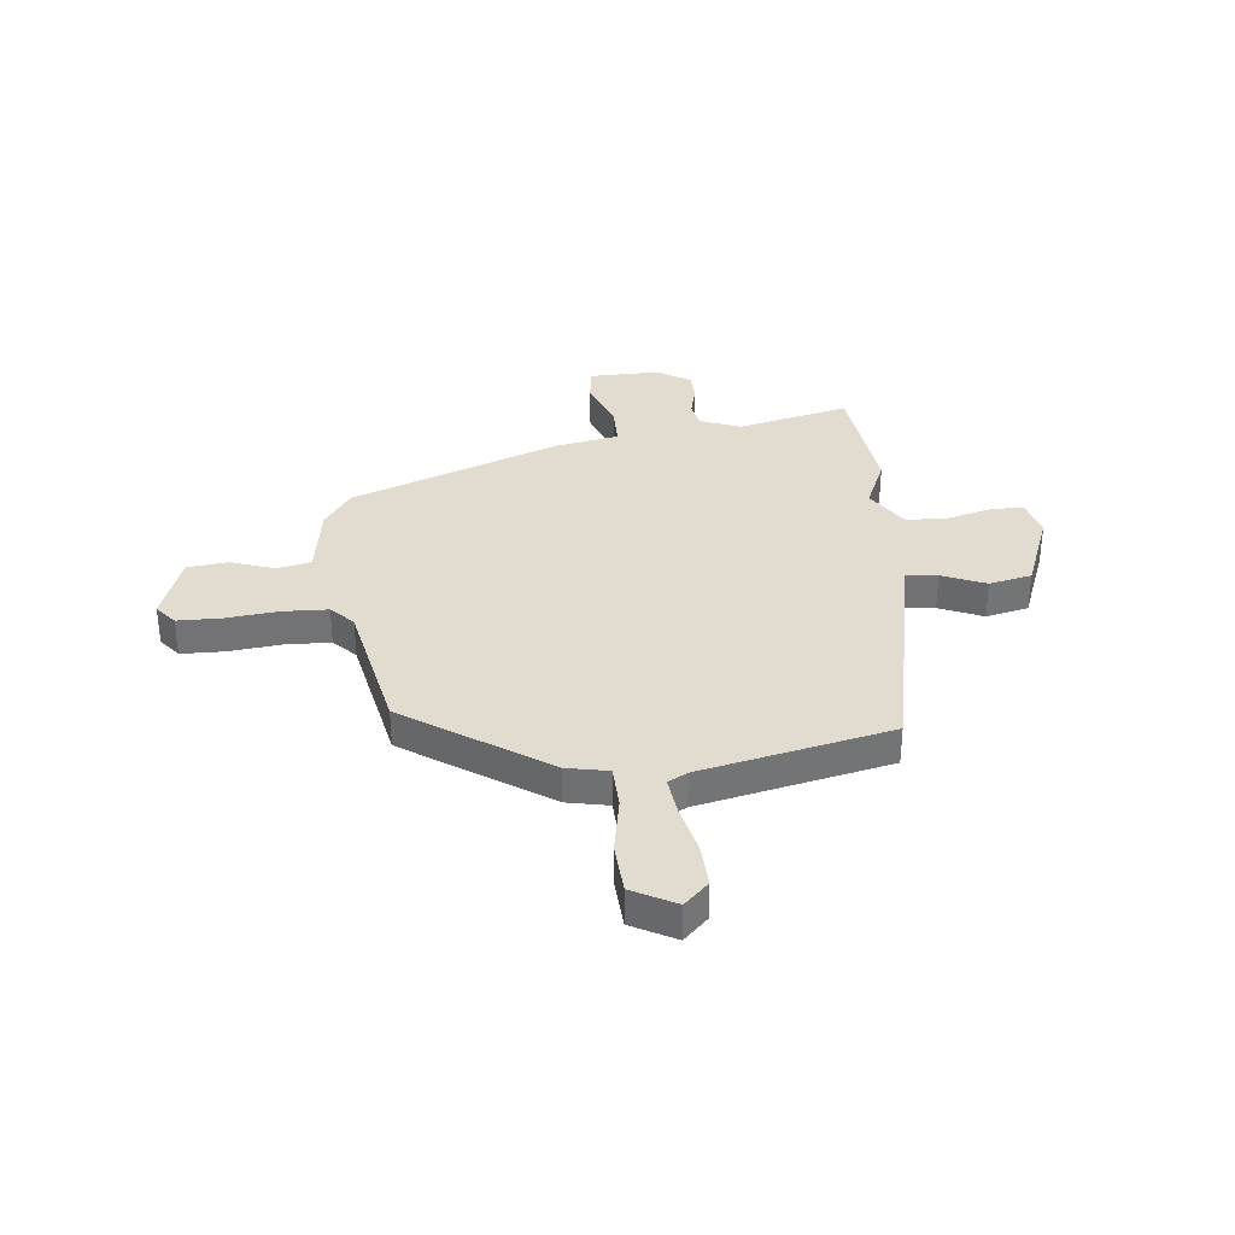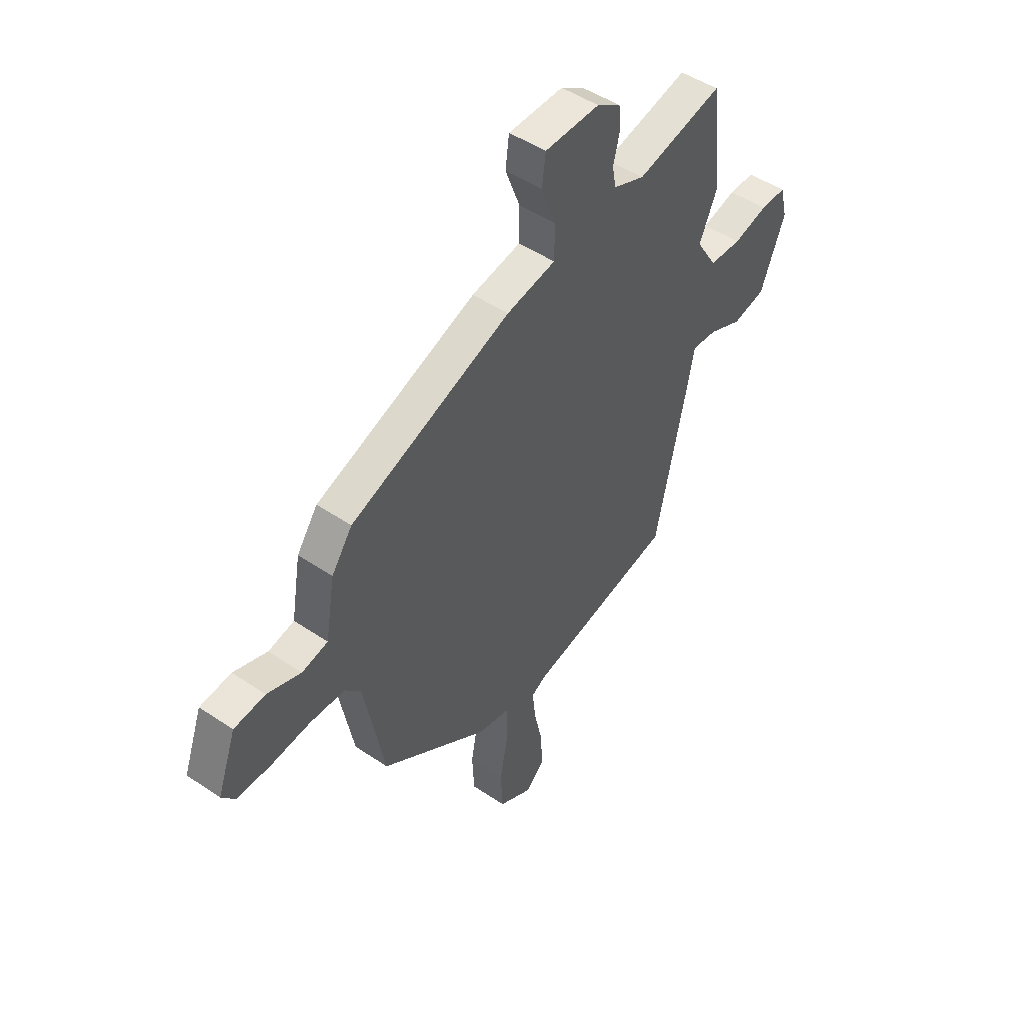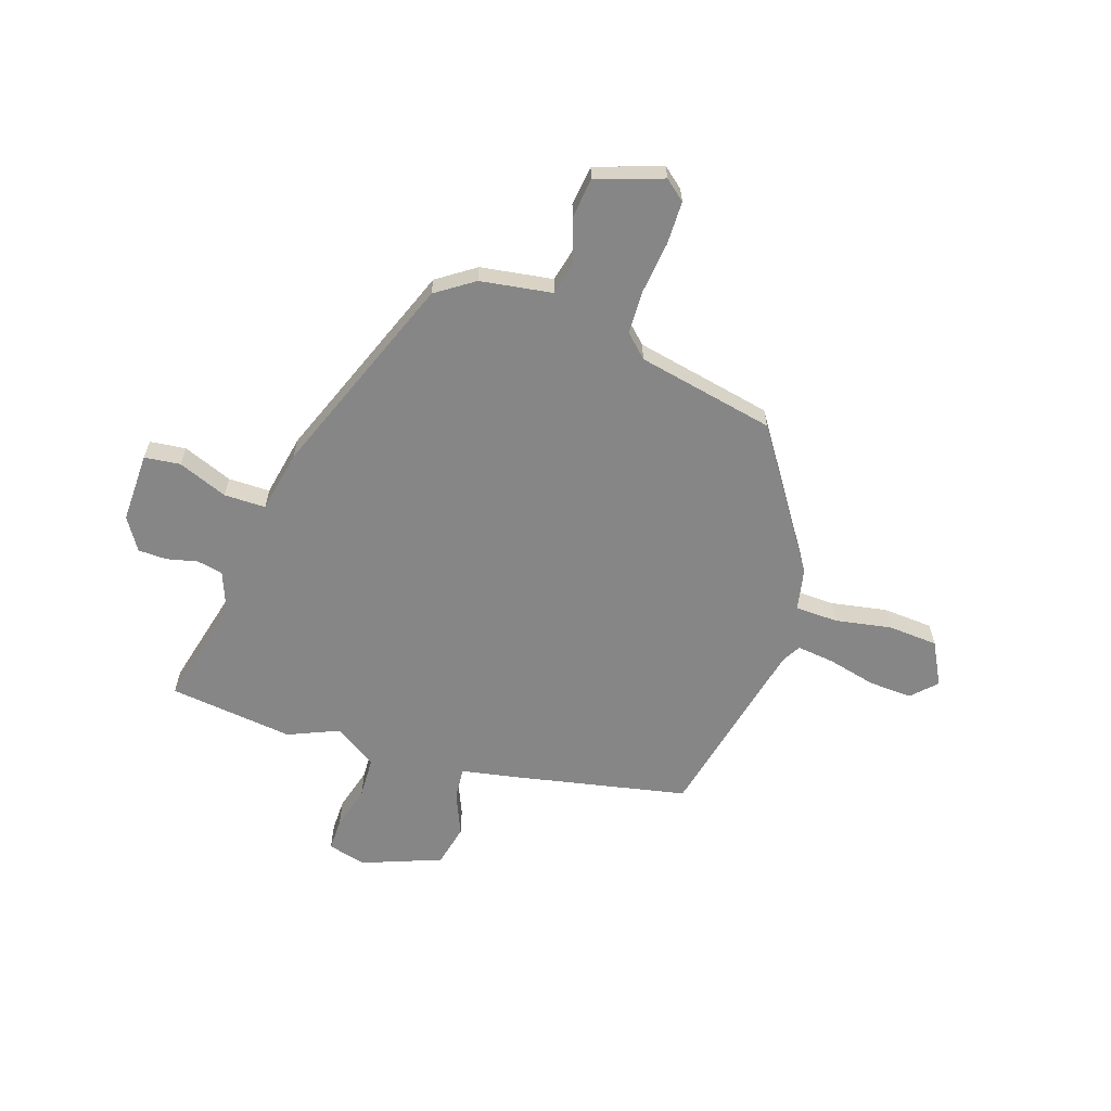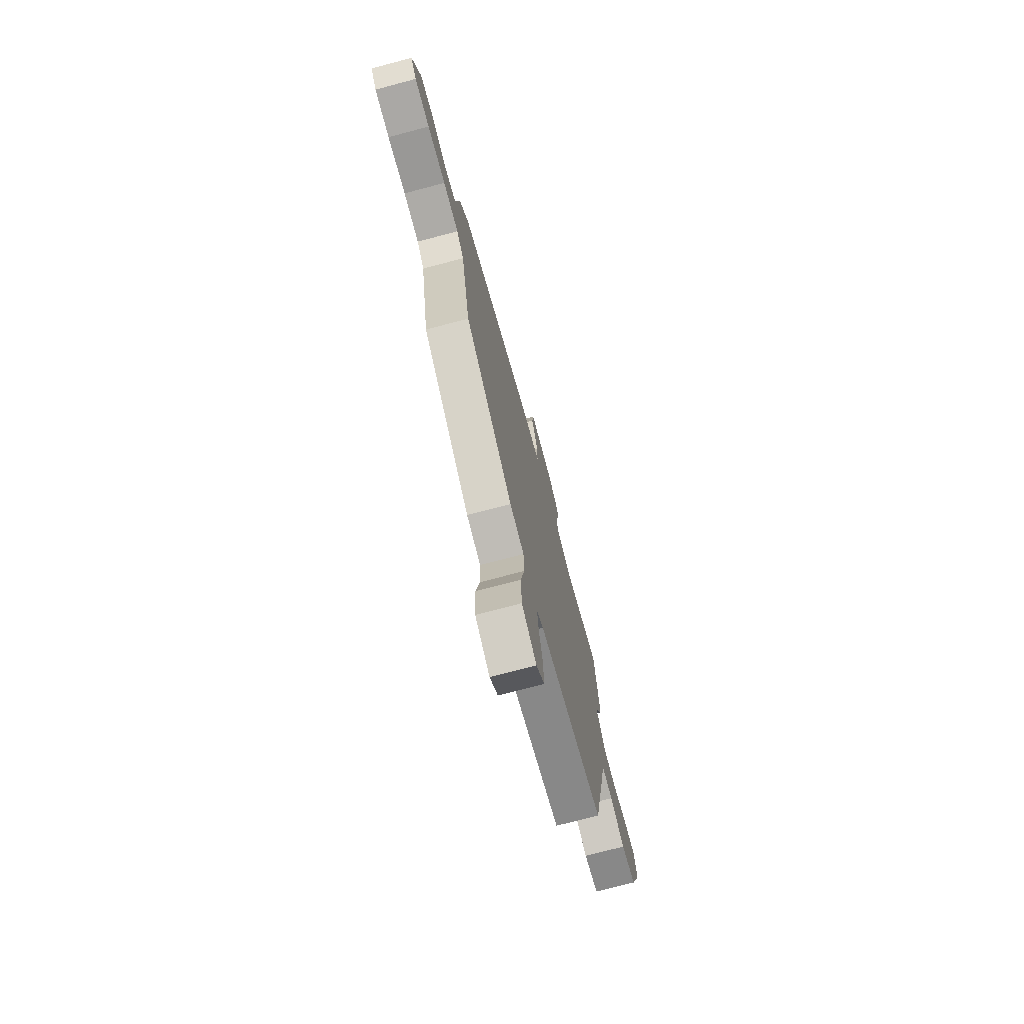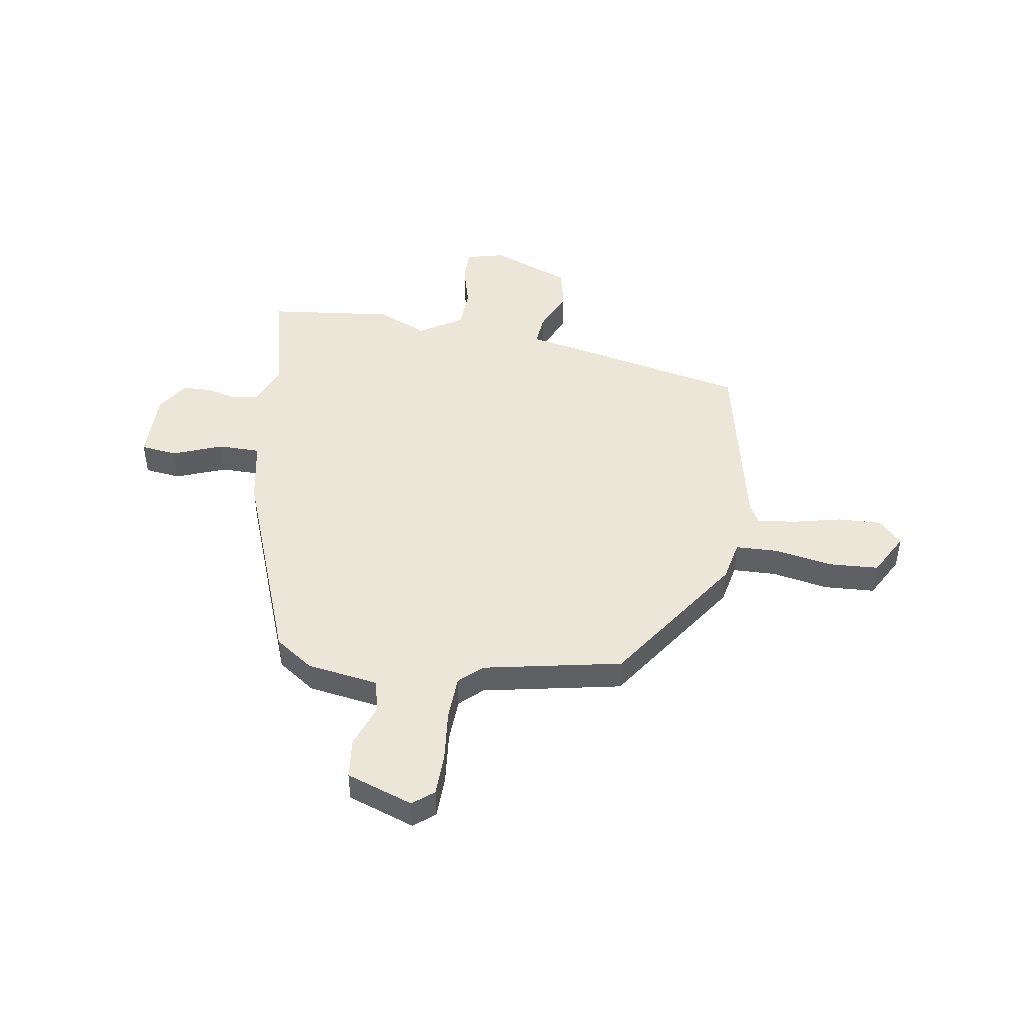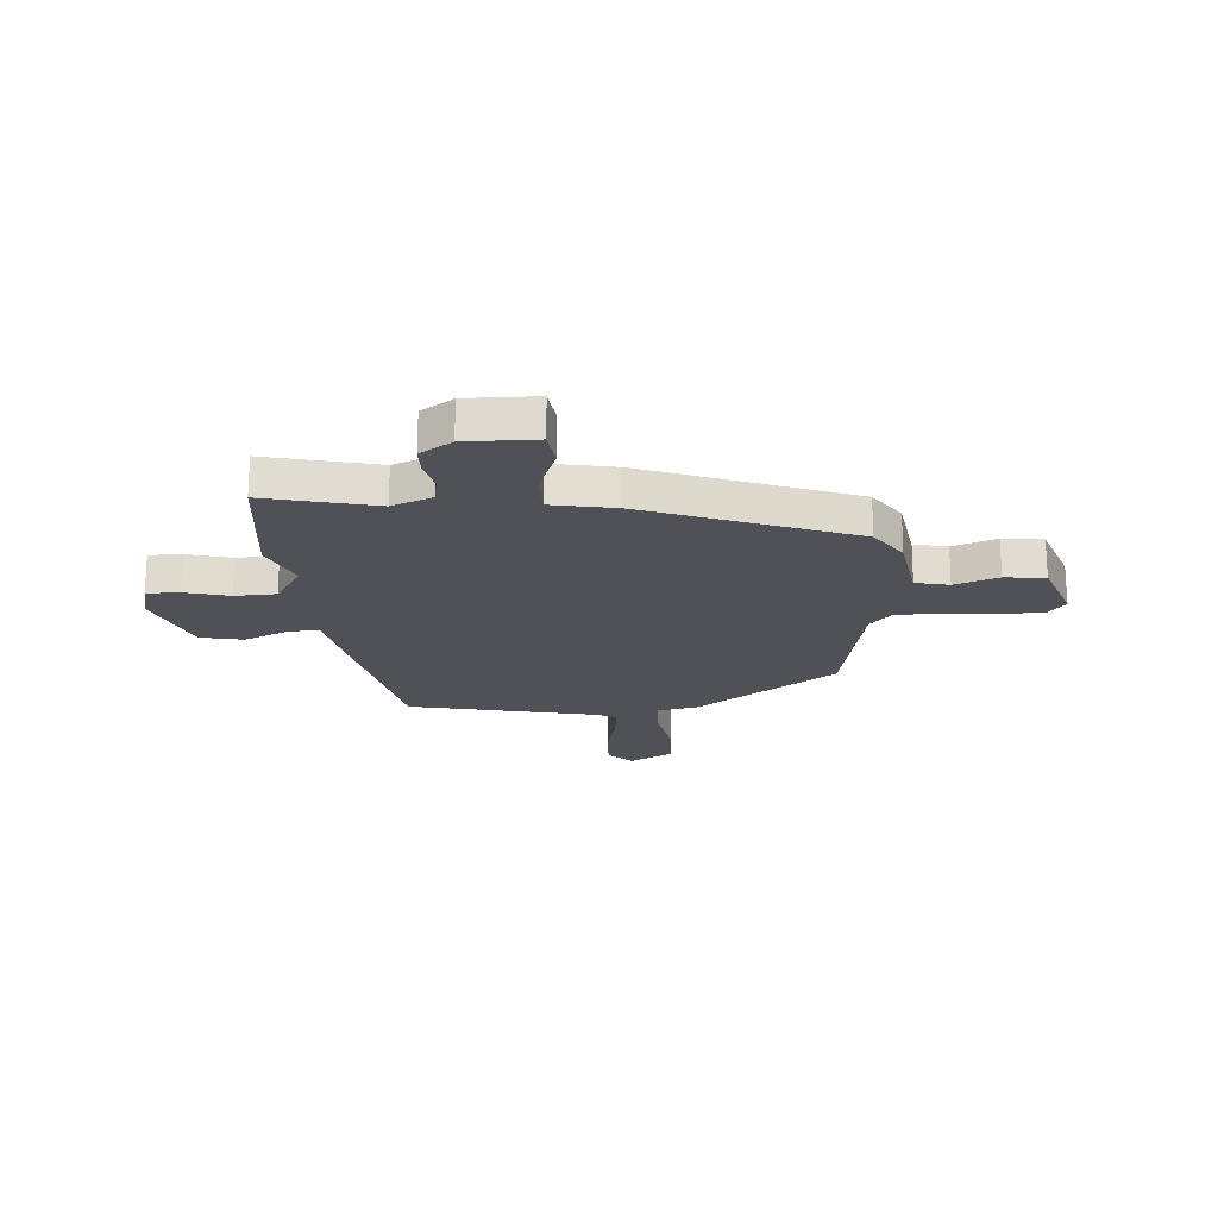
<metadata>
{"format":"obj","ext":"obj","renderer":"f3d","projection":"perspective","resolution":1024,"background":"white","views":[{"elev":34.4,"azim":173.5,"up":"+Y"},{"elev":48.1,"azim":127.2,"up":"+Z"},{"elev":-62.0,"azim":70.9,"up":"+Y"},{"elev":-73.9,"azim":104.8,"up":"+Z"},{"elev":46.1,"azim":98.7,"up":"+Y"},{"elev":-20.5,"azim":3.8,"up":"+Y"}]}
</metadata>
<code>
v -0.517 0.07 0.342
v -0.491 0.07 0.582
v -0.279 0.07 0.533
v -0.202 0.07 0.564
v -0.193 0.07 0.614
v -0.208 0.07 0.673
v -0.207 0.07 0.728
v -0.146 0.07 0.768
v -0.011 0.07 0.767
v -0.002 0.07 0.698
v -0.038 0.07 0.603
v -0.037 0.07 0.523
v 0.084 0.07 0.501
v 0.48 0.07 0.355
v 0.531 0.07 0.283
v 0.554 0.07 0.145
v 0.618 0.07 0.131
v 0.701 0.07 0.161
v 0.778 0.07 0.153
v 0.824 0.07 0.026
v 0.792 0.07 -0.014
v 0.71 0.07 -0.016
v 0.61 0.07 -0.006
v 0.525 0.07 -0.01
v 0.485 0.07 -0.053
v 0.434 0.07 -0.318
v 0.169 0.07 -0.5
v 0.09 0.07 -0.517
v 0.088 0.07 -0.599
v 0.109 0.07 -0.707
v 0.104 0.07 -0.803
v 0.022 0.07 -0.848
v -0.024 0.07 -0.804
v -0.021 0.07 -0.721
v 0 0.07 -0.628
v 0.008 0.07 -0.555
v -0.029 0.07 -0.535
v -0.39 0.07 -0.459
v -0.464 0.07 -0.122
v -0.485 0.07 -0.018
v -0.546 0.07 -0.024
v -0.628 0.07 -0.06
v -0.709 0.07 -0.043
v -0.769 0.07 0.108
v -0.751 0.07 0.182
v -0.688 0.07 0.182
v -0.604 0.07 0.16
v -0.525 0.07 0.164
v -0.474 0.07 0.246
v -0.517 0 0.342
v -0.491 0 0.582
v -0.279 0 0.533
v -0.202 0 0.564
v -0.193 0 0.614
v -0.208 0 0.673
v -0.207 0 0.728
v -0.146 0 0.768
v -0.011 0 0.767
v -0.002 0 0.698
v -0.038 0 0.603
v -0.037 0 0.523
v 0.084 0 0.501
v 0.48 0 0.355
v 0.531 0 0.283
v 0.554 0 0.145
v 0.618 0 0.131
v 0.701 0 0.161
v 0.778 0 0.153
v 0.824 0 0.026
v 0.792 0 -0.014
v 0.71 0 -0.016
v 0.61 0 -0.006
v 0.525 0 -0.01
v 0.485 0 -0.053
v 0.434 0 -0.318
v 0.169 0 -0.5
v 0.09 0 -0.517
v 0.088 0 -0.599
v 0.109 0 -0.707
v 0.104 0 -0.803
v 0.022 0 -0.848
v -0.024 0 -0.804
v -0.021 0 -0.721
v 0 0 -0.628
v 0.008 0 -0.555
v -0.029 0 -0.535
v -0.39 0 -0.459
v -0.464 0 -0.122
v -0.485 0 -0.018
v -0.546 0 -0.024
v -0.628 0 -0.06
v -0.709 0 -0.043
v -0.769 0 0.108
v -0.751 0 0.182
v -0.688 0 0.182
v -0.604 0 0.16
v -0.525 0 0.164
v -0.474 0 0.246
f 44 45 46 47
f 44 47 48
f 41 42 43 44
f 40 41 44 48
f 37 38 39 40
f 36 37 40 48
f 32 33 34 35
f 32 35 36
f 29 30 31 32
f 28 29 32 36
f 25 26 27 28
f 25 28 36 48
f 20 21 22 23
f 20 23 24
f 17 18 19 20
f 16 17 20 24
f 12 13 14 15
f 12 15 16 24
f 8 9 10 11
f 8 11 12
f 5 6 7 8
f 4 5 8 12
f 3 4 12 24
f 49 1 2 3
f 25 48 49
f 3 24 25 49
f 96 95 94 93
f 97 96 93
f 93 92 91 90
f 97 93 90 89
f 89 88 87 86
f 97 89 86 85
f 84 83 82 81
f 85 84 81
f 81 80 79 78
f 85 81 78 77
f 77 76 75 74
f 97 85 77 74
f 72 71 70 69
f 73 72 69
f 69 68 67 66
f 73 69 66 65
f 64 63 62 61
f 73 65 64 61
f 60 59 58 57
f 61 60 57
f 57 56 55 54
f 61 57 54 53
f 73 61 53 52
f 52 51 50 98
f 98 97 74
f 98 74 73 52
f 1 50 51 2
f 2 51 52 3
f 3 52 53 4
f 4 53 54 5
f 5 54 55 6
f 6 55 56 7
f 7 56 57 8
f 8 57 58 9
f 9 58 59 10
f 10 59 60 11
f 11 60 61 12
f 12 61 62 13
f 13 62 63 14
f 14 63 64 15
f 15 64 65 16
f 16 65 66 17
f 17 66 67 18
f 18 67 68 19
f 19 68 69 20
f 20 69 70 21
f 21 70 71 22
f 22 71 72 23
f 23 72 73 24
f 24 73 74 25
f 25 74 75 26
f 26 75 76 27
f 27 76 77 28
f 28 77 78 29
f 29 78 79 30
f 30 79 80 31
f 31 80 81 32
f 32 81 82 33
f 33 82 83 34
f 34 83 84 35
f 35 84 85 36
f 36 85 86 37
f 37 86 87 38
f 38 87 88 39
f 39 88 89 40
f 40 89 90 41
f 41 90 91 42
f 42 91 92 43
f 43 92 93 44
f 44 93 94 45
f 45 94 95 46
f 46 95 96 47
f 47 96 97 48
f 48 97 98 49
f 49 98 50 1

</code>
